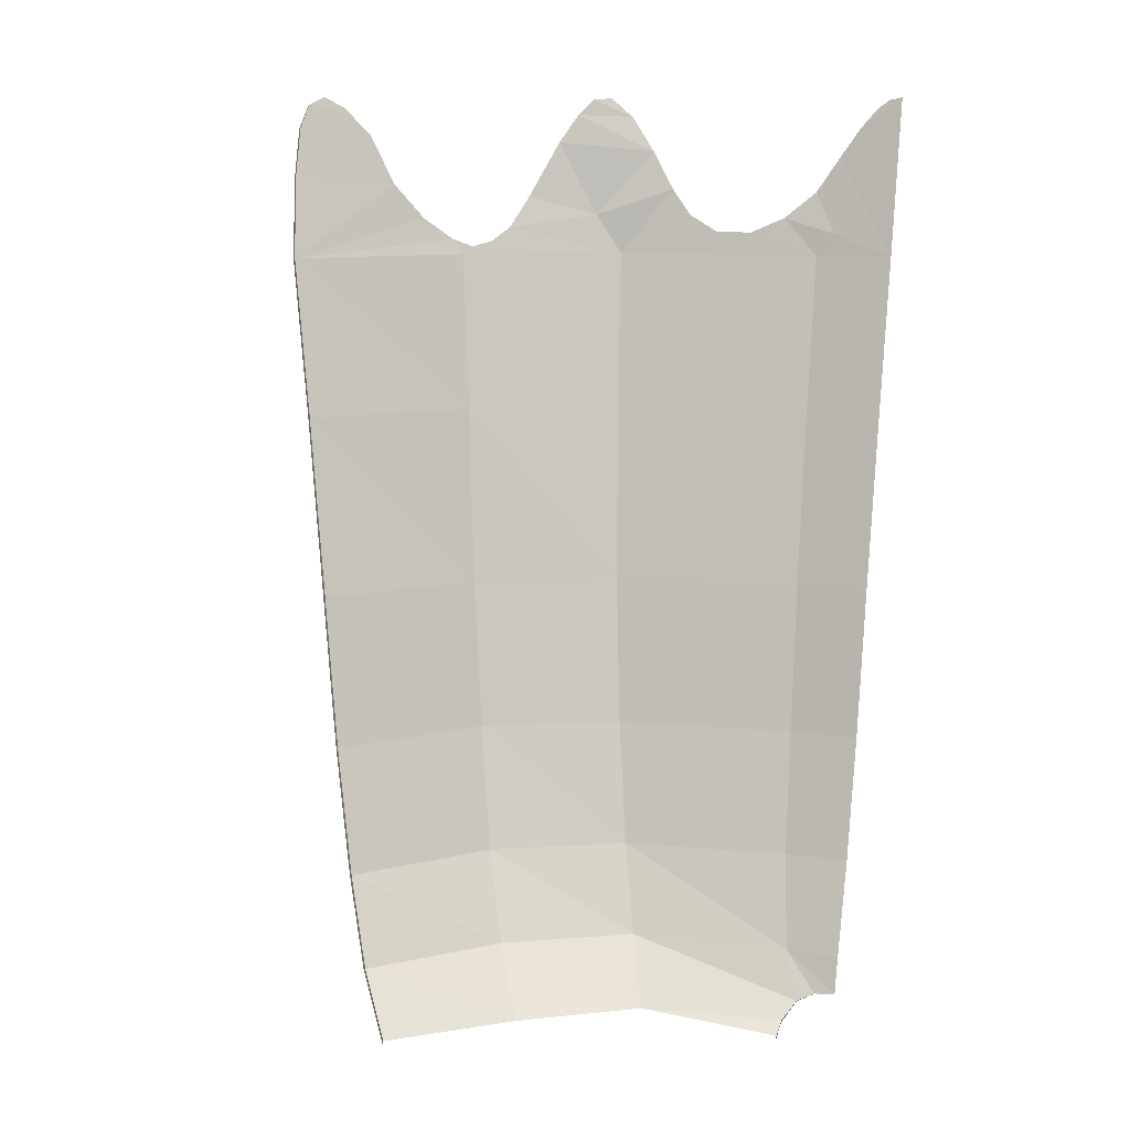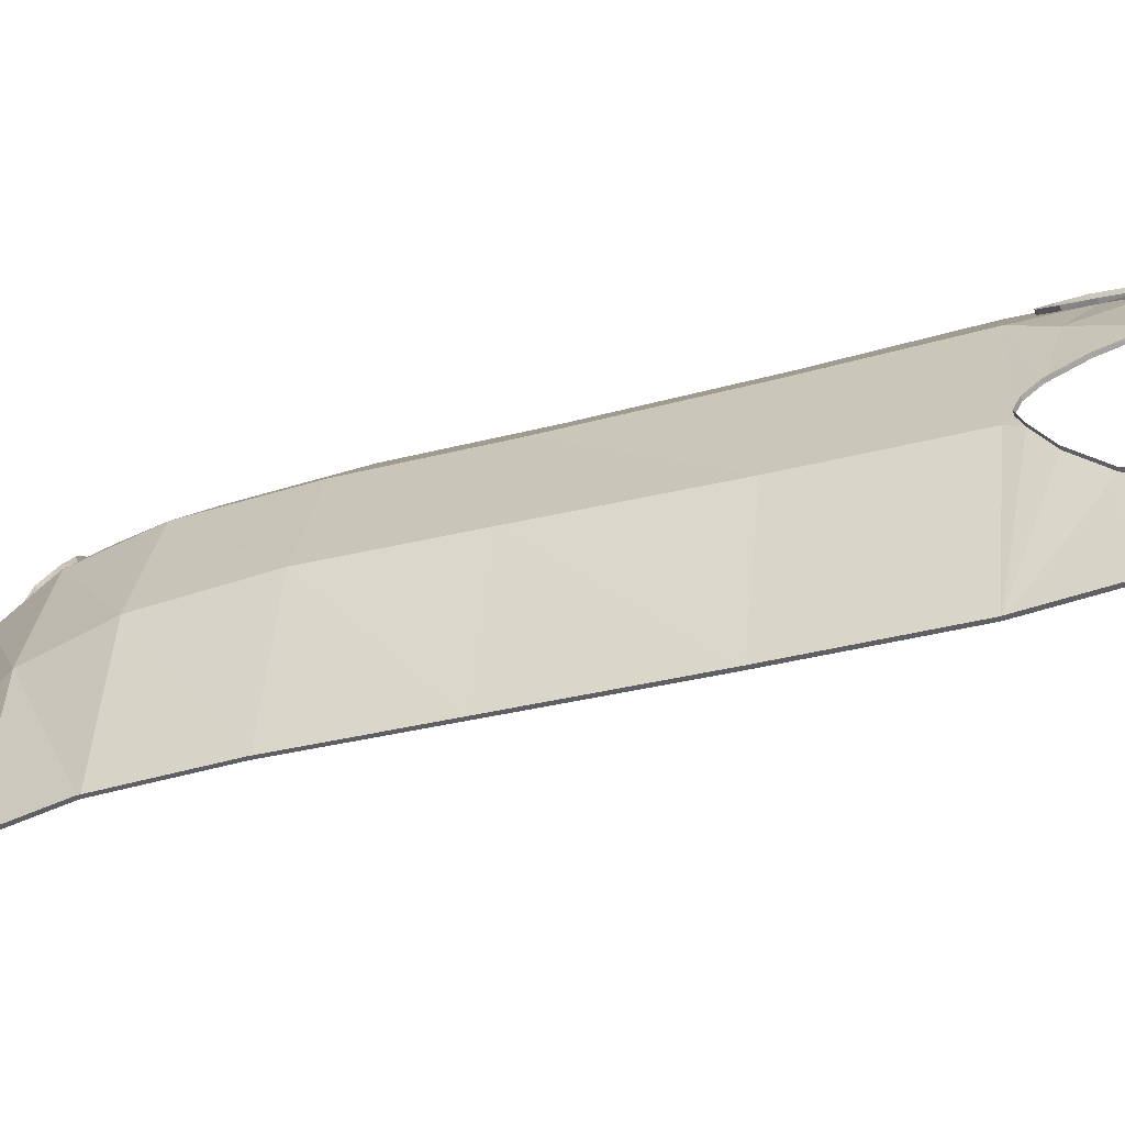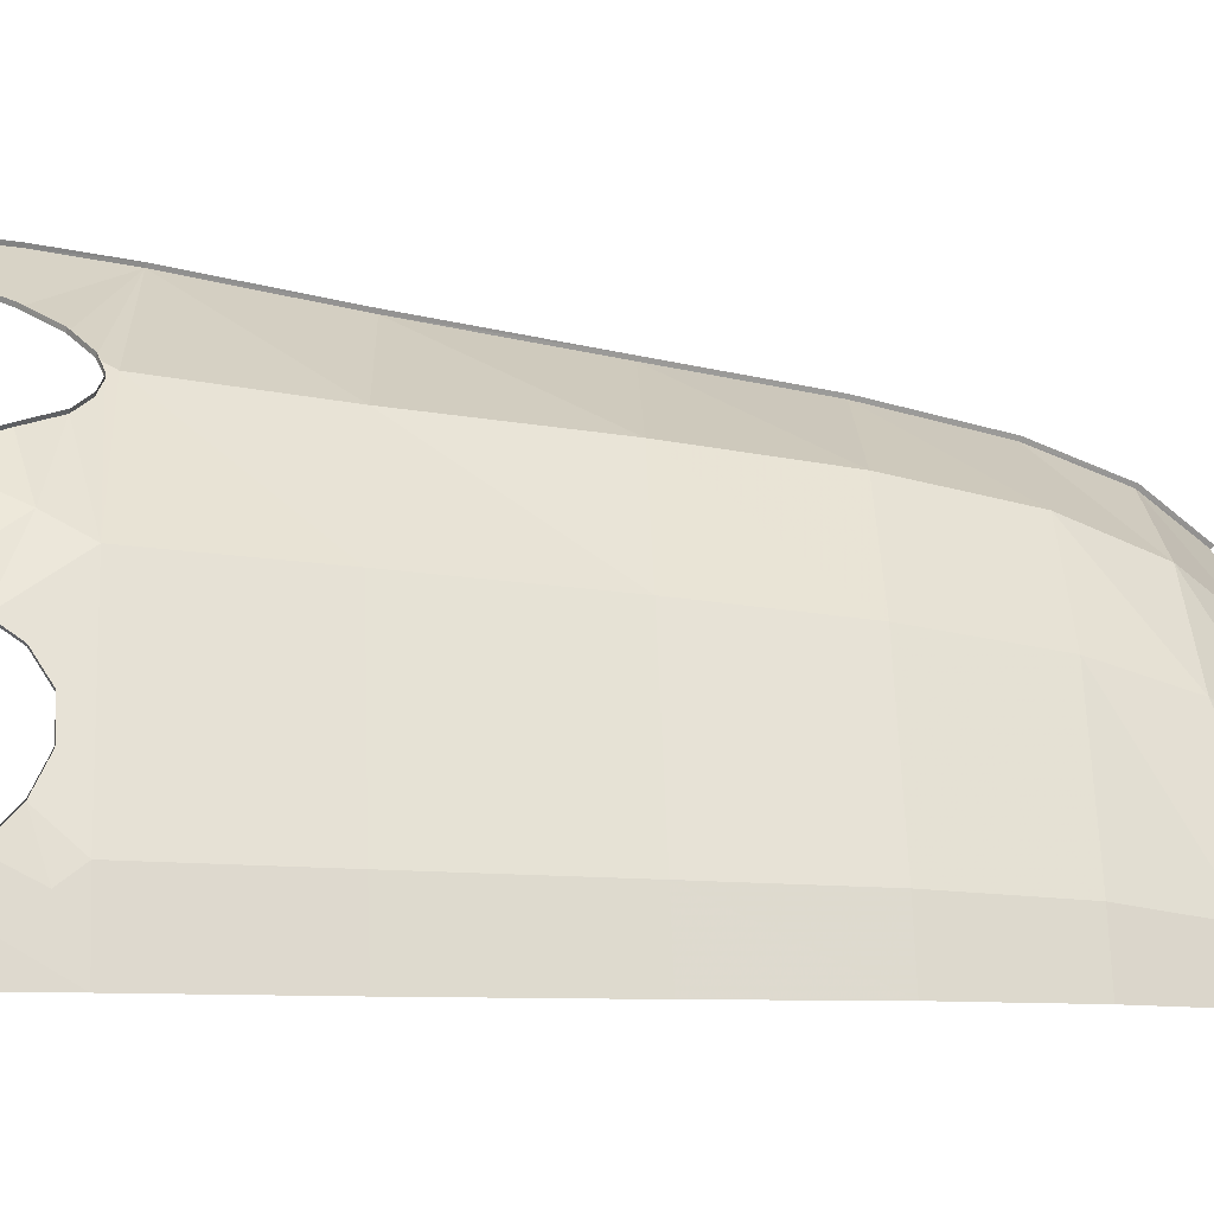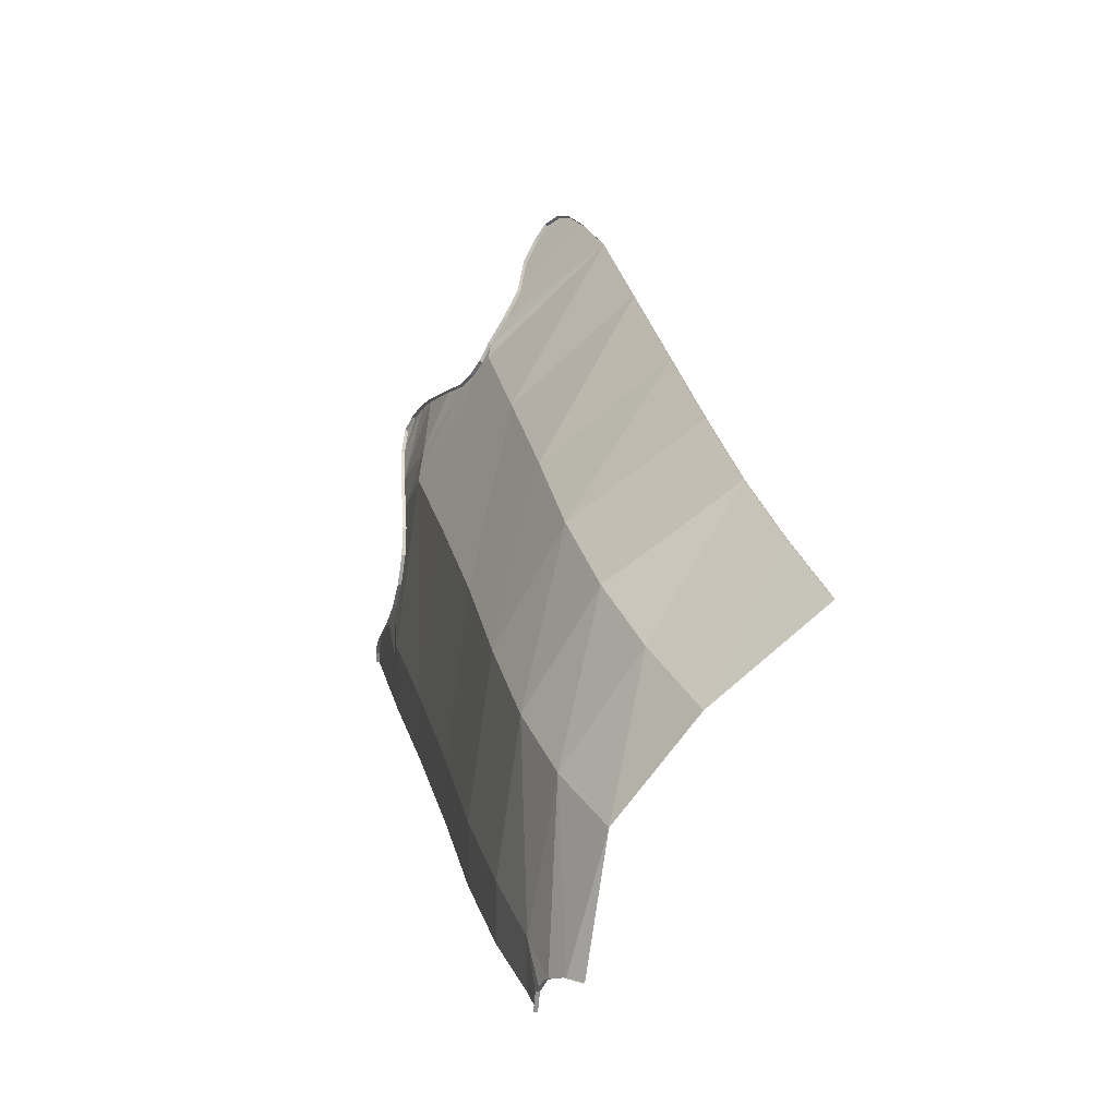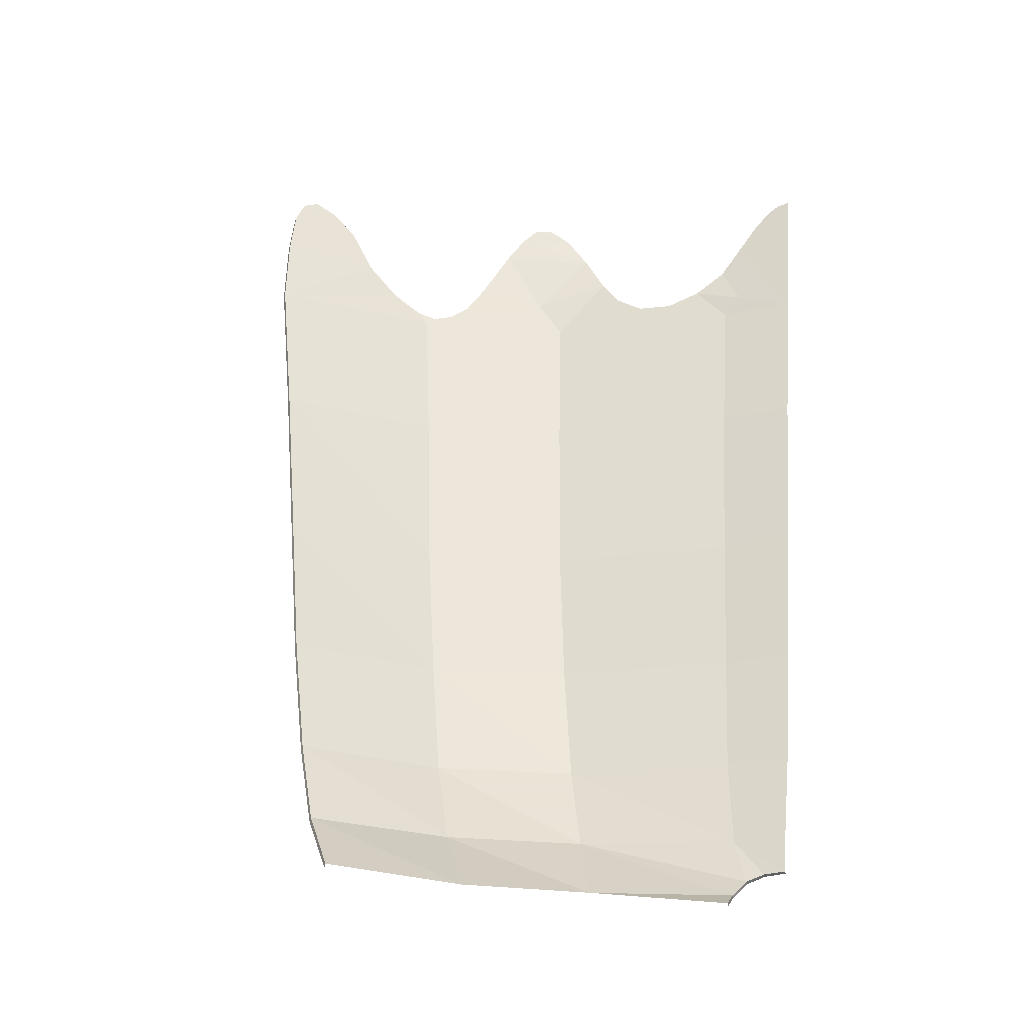
<metadata>
{"format":"obj","ext":"obj","renderer":"f3d","projection":"perspective","resolution":1024,"background":"white","views":[{"elev":11.0,"azim":-159.8,"up":"+Y"},{"elev":-2.1,"azim":98.1,"up":"+Z"},{"elev":71.0,"azim":-92.2,"up":"+Z"},{"elev":-72.6,"azim":89.2,"up":"+Y"},{"elev":-22.8,"azim":-159.3,"up":"+Y"}]}
</metadata>
<code>
v 1.041 0.079 0.54
v 1.51 0.3 0.294
v 1.386 0.1 0.166
v 1.041 0.079 0.54
v 1.163 0.296 0.707
v 1.51 0.3 0.294
v 0.661 0.076 0.812
v 1.163 0.296 0.707
v 1.041 0.079 0.54
v 0.661 0.076 0.812
v 0.7445 0.294 0.9675
v 1.163 0.296 0.707
v 0.7445 0.294 0.9675
v 0.661 0.076 0.812
v 0.171 0.0535 0.933
v 0.661 0.076 0.812
v 0.1755 0.015 0.8765
v 0.171 0.0535 0.933
v 0.7445 0.294 0.9675
v 0.171 0.0535 0.933
v 0.132 0.111 0.9885
v 0.7445 0.294 0.9675
v 0.132 0.111 0.9885
v 0.1895 0.274 1.056
v 0.1895 0.274 1.056
v 0.132 0.111 0.9885
v 0.074 0.137 1.014
v 0 0.143 1.019
v 0.1895 0.274 1.056
v 0.074 0.137 1.014
v 0 0.143 1.019
v 0 0.2735 1.056
v 0.1895 0.274 1.056
v 0 2.18 1.508
v 0 2.736 1.636
v 0.2775 2.736 1.639
v 0.2695 2.18 1.51
v 0.2775 2.736 1.639
v 0 2.736 1.636
v 0.2155 2.815 1.652
v 0.2945 2.962 1.685
v 0.2155 2.815 1.652
v 0 2.736 1.636
v 0.215 3.088 1.714
v 0.2945 2.962 1.685
v 0.4035 2.87 1.649
v 0.2155 2.815 1.652
v 0.1455 3.194 1.736
v 0.215 3.088 1.714
v 0 2.736 1.636
v 0 3.304 1.757
v 0.1455 3.194 1.736
v 0 3.304 1.757
v 0.0855 3.266 1.751
v 0.0855 3.266 1.751
v 0 3.304 1.757
v 0.045 3.295 1.756
v 0.2775 2.736 1.639
v 0.2155 2.815 1.652
v 0.4035 2.87 1.649
v 0.2775 2.736 1.639
v 0.4035 2.87 1.649
v 0.524 2.817 1.621
v 0.2775 2.736 1.639
v 0.524 2.817 1.621
v 0.6505 2.82 1.605
v 1.001 2.736 1.542
v 0.2695 2.18 1.51
v 0.2775 2.736 1.639
v 1.001 2.736 1.542
v 0.968 2.18 1.421
v 1.52 2.737 1.258
v 0.968 2.18 1.421
v 1.001 2.736 1.542
v 1.492 2.765 1.282
v 1.001 2.736 1.542
v 1.433 2.784 1.319
v 1.492 2.765 1.282
v 1.001 2.736 1.542
v 1.375 2.833 1.365
v 1.433 2.784 1.319
v 1.001 2.736 1.542
v 1.093 2.878 1.528
v 1.375 2.833 1.365
v 1.093 2.878 1.528
v 1.001 2.736 1.542
v 0.821 2.971 1.612
v 0.7535 2.881 1.603
v 0.821 2.971 1.612
v 1.001 2.736 1.542
v 0.821 2.971 1.612
v 0.901 3.108 1.625
v 1.093 2.878 1.528
v 1.234 3.143 1.514
v 1.093 2.878 1.528
v 0.901 3.108 1.625
v 1.323 2.946 1.428
v 1.093 2.878 1.528
v 1.234 3.143 1.514
v 0.901 3.108 1.625
v 1.175 3.243 1.558
v 1.234 3.143 1.514
v 0.901 3.108 1.625
v 0.9875 3.236 1.633
v 1.175 3.243 1.558
v 0.9875 3.236 1.633
v 1.125 3.3 1.59
v 1.175 3.243 1.558
v 0.9875 3.236 1.633
v 1.066 3.303 1.62
v 1.125 3.3 1.59
v 1.323 2.946 1.428
v 1.375 2.833 1.365
v 1.093 2.878 1.528
v 1.52 2.737 1.258
v 1.492 2.765 1.282
v 1.557 2.792 1.251
v 1.982 2.737 0.8025
v 1.52 2.737 1.258
v 1.557 2.792 1.251
v 1.458 2.179 1.153
v 1.52 2.737 1.258
v 1.982 2.737 0.8025
v 1.458 2.179 1.153
v 1.982 2.737 0.8025
v 1.883 2.179 0.6985
v 1.397 1.55 1.042
v 1.458 2.179 1.153
v 1.883 2.179 0.6985
v 0.9255 1.552 1.29
v 1.458 2.179 1.153
v 1.397 1.55 1.042
v 1.458 2.179 1.153
v 0.9255 1.552 1.29
v 0.968 2.18 1.421
v 1.52 2.737 1.258
v 0.968 2.18 1.421
v 0.9255 1.552 1.29
v 0.258 1.55 1.375
v 0.2695 2.18 1.51
v 0.2455 1.031 1.272
v 0.258 1.55 1.375
v 0.9255 1.552 1.29
v 0.878 1.031 1.192
v 0.228 0.5985 1.163
v 0.2455 1.031 1.272
v 0.878 1.031 1.192
v 0.818 0.5965 1.088
v 0.878 1.031 1.192
v 1.333 1.03 0.9505
v 0.818 0.5965 1.088
v 1.397 1.55 1.042
v 1.333 1.03 0.9505
v 0.878 1.031 1.192
v 0.9255 1.552 1.29
v 1.397 1.55 1.042
v 1.782 1.552 0.587
v 1.333 1.03 0.9505
v 1.782 1.552 0.587
v 1.698 1.028 0.4945
v 1.333 1.03 0.9505
v 1.258 0.5975 0.8385
v 1.333 1.03 0.9505
v 1.698 1.028 0.4945
v 1.608 0.599 0.3995
v 1.163 0.296 0.707
v 1.258 0.5975 0.8385
v 1.608 0.599 0.3995
v 1.333 1.03 0.9505
v 1.258 0.5975 0.8385
v 0.818 0.5965 1.088
v 0.7445 0.294 0.9675
v 0.818 0.5965 1.088
v 1.258 0.5975 0.8385
v 0.1895 0.274 1.056
v 0.228 0.5985 1.163
v 0.818 0.5965 1.088
v 0.2455 1.031 1.272
v 0.228 0.5985 1.163
v 0 0.5985 1.163
v 0 1.031 1.271
v 0 1.031 1.271
v 0 1.55 1.373
v 0.258 1.55 1.375
v 0.2455 1.031 1.272
v 0.2695 2.18 1.51
v 0.258 1.55 1.375
v 0 1.55 1.373
v 0 2.18 1.508
v 0 0.2735 1.056
v 0 0.5985 1.163
v 0.228 0.5985 1.163
v 0.1895 0.274 1.056
v 1.397 1.55 1.042
v 1.883 2.179 0.6985
v 1.782 1.552 0.587
v 1.982 2.737 0.8025
v 1.557 2.792 1.251
v 1.645 2.868 1.192
v 1.982 2.737 0.8025
v 1.645 2.868 1.192
v 1.739 2.994 1.135
v 1.982 2.737 0.8025
v 1.739 2.994 1.135
v 2.01 3.016 0.8785
v 2.01 3.016 0.8785
v 1.739 2.994 1.135
v 1.822 3.17 1.115
v 2.015 3.196 0.936
v 2.015 3.196 0.936
v 1.822 3.17 1.115
v 1.902 3.266 1.07
v 2 3.277 0.9795
v 1.902 3.266 1.07
v 1.962 3.306 1.028
v 2 3.277 0.9795
v 1.001 2.736 1.542
v 0.6505 2.82 1.605
v 0.7535 2.881 1.603
v 0.1895 0.274 1.056
v 0.818 0.5965 1.088
v 0.7445 0.294 0.9675
v 0.7445 0.294 0.9675
v 1.258 0.5975 0.8385
v 1.163 0.296 0.707
v 1.163 0.296 0.707
v 1.608 0.599 0.3995
v 1.51 0.3 0.294
v 1.393 0.088 0.1715
v 1.51 0.3 0.294
v 1.52 0.291 0.302
v 1.393 0.088 0.1715
v 1.386 0.1 0.166
v 1.51 0.3 0.294
v 1.52 0.291 0.302
v 1.608 0.599 0.3995
v 1.619 0.593 0.4085
v 1.52 0.291 0.302
v 1.51 0.3 0.294
v 1.608 0.599 0.3995
v 1.698 1.028 0.4945
v 1.71 1.024 0.5035
v 1.619 0.593 0.4085
v 1.608 0.599 0.3995
v 1.782 1.552 0.587
v 1.793 1.548 0.5965
v 1.71 1.024 0.5035
v 1.698 1.028 0.4945
v 1.793 1.548 0.5965
v 1.883 2.179 0.6985
v 1.895 2.176 0.7085
v 1.793 1.548 0.5965
v 1.782 1.552 0.587
v 1.883 2.179 0.6985
v 1.895 2.176 0.7085
v 1.982 2.737 0.8025
v 1.992 2.733 0.8125
v 1.895 2.176 0.7085
v 1.883 2.179 0.6985
v 1.982 2.737 0.8025
v 1.992 2.733 0.8125
v 2.01 3.016 0.8785
v 2.019 3.013 0.889
v 1.992 2.733 0.8125
v 1.982 2.737 0.8025
v 2.01 3.016 0.8785
v 2.019 3.013 0.889
v 2.015 3.196 0.936
v 2.026 3.192 0.9465
v 2.019 3.013 0.889
v 2.01 3.016 0.8785
v 2.015 3.196 0.936
v 2.026 3.192 0.9465
v 2 3.277 0.9795
v 2.01 3.273 0.9895
v 2.026 3.192 0.9465
v 2.015 3.196 0.936
v 2 3.277 0.9795
v 1.962 3.306 1.028
v 1.972 3.302 1.038
v 2.01 3.273 0.9895
v 2 3.277 0.9795
v 1.972 3.302 1.038
v 1.902 3.266 1.07
v 1.913 3.263 1.081
v 1.972 3.302 1.038
v 1.962 3.306 1.028
v 1.902 3.266 1.07
v 1.822 3.17 1.115
v 1.833 3.166 1.126
v 1.913 3.263 1.081
v 1.902 3.266 1.07
v 1.739 2.994 1.135
v 1.75 2.99 1.146
v 1.833 3.166 1.126
v 1.822 3.17 1.115
v 1.75 2.99 1.146
v 1.645 2.868 1.192
v 1.656 2.865 1.202
v 1.75 2.99 1.146
v 1.739 2.994 1.135
v 1.645 2.868 1.192
v 1.557 2.792 1.251
v 1.567 2.788 1.262
v 1.656 2.865 1.202
v 1.645 2.868 1.192
v 1.567 2.788 1.262
v 1.492 2.765 1.282
v 1.499 2.762 1.294
v 1.567 2.788 1.262
v 1.557 2.792 1.251
v 1.492 2.765 1.282
v 1.433 2.784 1.319
v 1.44 2.78 1.332
v 1.499 2.762 1.294
v 1.492 2.765 1.282
v 1.375 2.833 1.365
v 1.383 2.83 1.377
v 1.44 2.78 1.332
v 1.433 2.784 1.319
v 1.383 2.83 1.377
v 1.323 2.946 1.428
v 1.329 2.942 1.441
v 1.383 2.83 1.377
v 1.375 2.833 1.365
v 1.323 2.946 1.428
v 1.329 2.942 1.441
v 1.234 3.143 1.514
v 1.24 3.141 1.528
v 1.329 2.942 1.441
v 1.323 2.946 1.428
v 1.234 3.143 1.514
v 1.24 3.141 1.528
v 1.175 3.243 1.558
v 1.181 3.24 1.571
v 1.24 3.141 1.528
v 1.234 3.143 1.514
v 1.175 3.243 1.558
v 1.125 3.3 1.59
v 1.13 3.296 1.603
v 1.181 3.24 1.571
v 1.175 3.243 1.558
v 1.13 3.296 1.603
v 1.066 3.303 1.62
v 1.073 3.298 1.633
v 1.13 3.296 1.603
v 1.125 3.3 1.59
v 1.066 3.303 1.62
v 1.073 3.298 1.633
v 0.9875 3.236 1.633
v 0.9935 3.231 1.645
v 1.073 3.298 1.633
v 1.066 3.303 1.62
v 0.9875 3.236 1.633
v 0.9935 3.231 1.645
v 0.901 3.108 1.625
v 0.9055 3.105 1.638
v 0.9935 3.231 1.645
v 0.9875 3.236 1.633
v 0.901 3.108 1.625
v 0.9055 3.105 1.638
v 0.821 2.971 1.612
v 0.824 2.969 1.627
v 0.9055 3.105 1.638
v 0.901 3.108 1.625
v 0.821 2.971 1.612
v 0.824 2.969 1.627
v 0.7535 2.881 1.603
v 0.755 2.877 1.618
v 0.824 2.969 1.627
v 0.821 2.971 1.612
v 0.7535 2.881 1.603
v 0.755 2.877 1.618
v 0.6505 2.82 1.605
v 0.6525 2.817 1.619
v 0.755 2.877 1.618
v 0.7535 2.881 1.603
v 0.6505 2.82 1.605
v 0.524 2.817 1.621
v 0.526 2.813 1.636
v 0.6525 2.817 1.619
v 0.6505 2.82 1.605
v 0.4035 2.87 1.649
v 0.405 2.867 1.664
v 0.526 2.813 1.636
v 0.524 2.817 1.621
v 0.405 2.867 1.664
v 0.2945 2.962 1.685
v 0.295 2.959 1.7
v 0.405 2.867 1.664
v 0.4035 2.87 1.649
v 0.2945 2.962 1.685
v 0.295 2.959 1.7
v 0.215 3.088 1.714
v 0.215 3.084 1.728
v 0.295 2.959 1.7
v 0.2945 2.962 1.685
v 0.215 3.088 1.714
v 0.215 3.084 1.728
v 0.1455 3.194 1.736
v 0.145 3.191 1.75
v 0.215 3.084 1.728
v 0.215 3.088 1.714
v 0.1455 3.194 1.736
v 0.0855 3.266 1.751
v 0.085 3.263 1.766
v 0.145 3.191 1.75
v 0.1455 3.194 1.736
v 0.085 3.263 1.766
v 0.045 3.295 1.756
v 0.045 3.292 1.77
v 0.085 3.263 1.766
v 0.0855 3.266 1.751
v 0.045 3.295 1.756
v 0.045 3.292 1.77
v 0 3.304 1.757
v 0 3.301 1.772
v 0.045 3.292 1.77
v 0.045 3.295 1.756
v 0 3.304 1.757
v 0 0.1385 1.034
v 0 0.143 1.019
v 0.074 0.137 1.014
v 0 0.1385 1.034
v 0.074 0.137 1.014
v 0.076 0.1315 1.028
v 0.076 0.1315 1.028
v 0.074 0.137 1.014
v 0.135 0.104 1.002
v 0.135 0.104 1.002
v 0.074 0.137 1.014
v 0.132 0.111 0.9885
v 0.135 0.104 1.002
v 0.132 0.111 0.9885
v 0.171 0.0535 0.933
v 0.135 0.104 1.002
v 0.171 0.0535 0.933
v 0.174 0.043 0.943
v 0.174 0.043 0.943
v 0.171 0.0535 0.933
v 0.1755 0.015 0.8765
v 0.174 0.043 0.943
v 0.1755 0.015 0.8765
v 0.1775 0.0015 0.882
g mesh7199181
f 1 2 3
f 4 5 6
f 7 8 9
f 10 11 12
f 13 14 15
f 16 17 18
f 19 20 21
f 22 23 24
f 25 26 27
f 28 29 30
f 31 32 33
f 34 35 36
f 36 37 34
f 38 39 40
f 41 42 43
f 43 44 41
f 45 46 47
f 48 49 50
f 50 51 48
f 52 53 54
f 55 56 57
f 58 59 60
f 61 62 63
f 64 65 66
f 66 67 64
f 68 69 70
f 70 71 68
f 72 73 74
f 74 75 72
f 76 77 78
f 79 80 81
f 82 83 84
f 85 86 87
f 88 89 90
f 91 92 93
f 94 95 96
f 97 98 99
f 100 101 102
f 103 104 105
f 106 107 108
f 109 110 111
f 112 113 114
f 115 116 117
f 118 119 120
f 121 122 123
f 124 125 126
f 127 128 129
f 130 131 132
f 133 134 135
f 135 136 133
f 137 138 139
f 139 140 137
f 141 142 143
f 143 144 141
f 145 146 147
f 147 148 145
f 149 150 151
f 152 153 154
f 154 155 152
f 156 157 158
f 159 160 161
f 162 163 164
f 164 165 162
f 166 167 168
f 169 170 171
f 172 173 174
f 175 176 177
f 178 179 180
f 180 181 178
f 182 183 184
f 184 185 182
f 186 187 188
f 188 189 186
f 190 191 192
f 192 193 190
f 194 195 196
f 197 198 199
f 200 201 202
f 203 204 205
f 206 207 208
f 208 209 206
f 210 211 212
f 212 213 210
f 214 215 216
f 217 218 219
f 220 221 222
f 223 224 225
f 226 227 228
f 229 230 231
f 232 233 234
f 235 236 237
f 238 239 240
f 241 242 243
f 243 244 241
f 245 246 247
f 247 248 245
f 249 250 251
f 252 253 254
f 255 256 257
f 258 259 260
f 261 262 263
f 264 265 266
f 267 268 269
f 270 271 272
f 273 274 275
f 276 277 278
f 279 280 281
f 281 282 279
f 283 284 285
f 286 287 288
f 289 290 291
f 291 292 289
f 293 294 295
f 295 296 293
f 297 298 299
f 300 301 302
f 303 304 305
f 305 306 303
f 307 308 309
f 310 311 312
f 313 314 315
f 315 316 313
f 317 318 319
f 319 320 317
f 321 322 323
f 324 325 326
f 327 328 329
f 330 331 332
f 333 334 335
f 336 337 338
f 339 340 341
f 341 342 339
f 343 344 345
f 346 347 348
f 349 350 351
f 352 353 354
f 355 356 357
f 358 359 360
f 361 362 363
f 364 365 366
f 367 368 369
f 370 371 372
f 373 374 375
f 376 377 378
f 379 380 381
f 381 382 379
f 383 384 385
f 385 386 383
f 387 388 389
f 390 391 392
f 393 394 395
f 396 397 398
f 399 400 401
f 402 403 404
f 405 406 407
f 407 408 405
f 409 410 411
f 412 413 414
f 415 416 417
f 418 419 420
f 421 422 423
f 424 425 426
f 427 428 429
f 430 431 432
f 433 434 435
f 436 437 438
f 439 440 441
f 442 443 444

</code>
